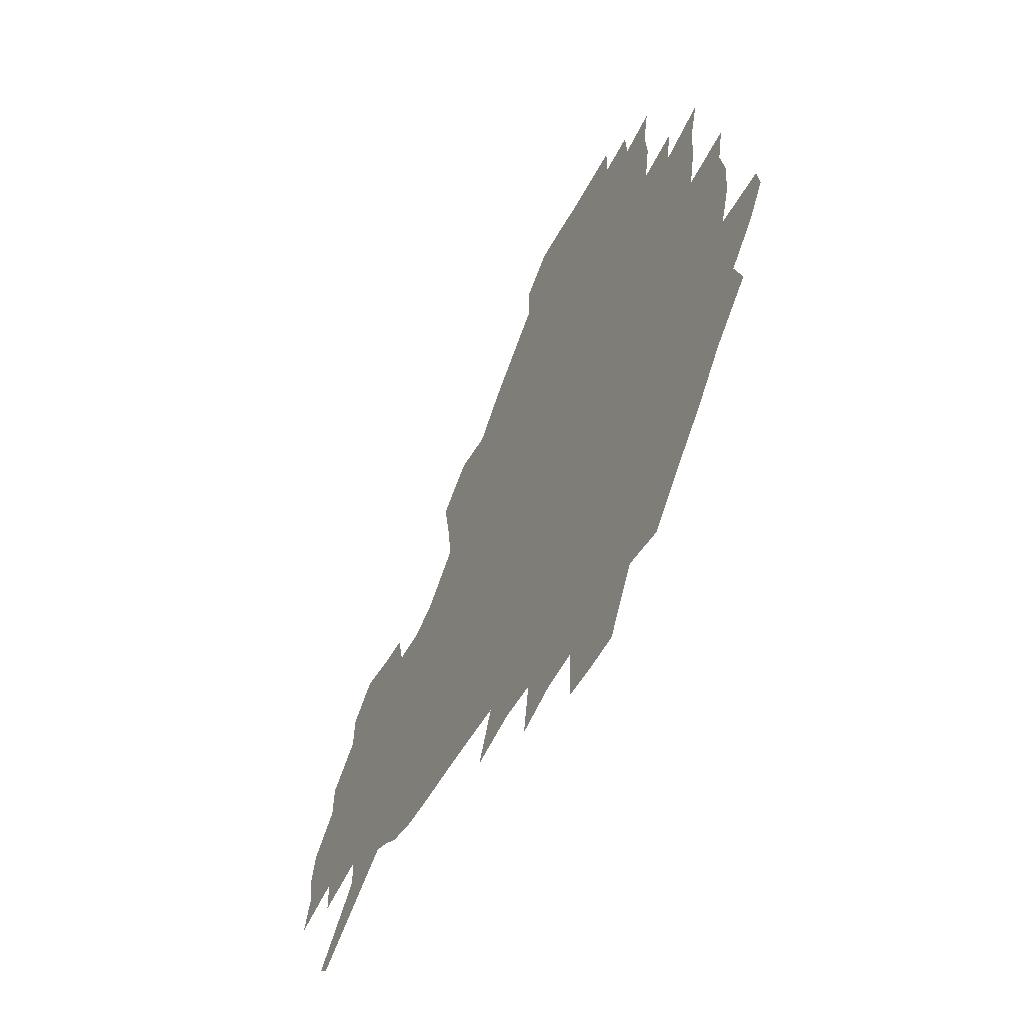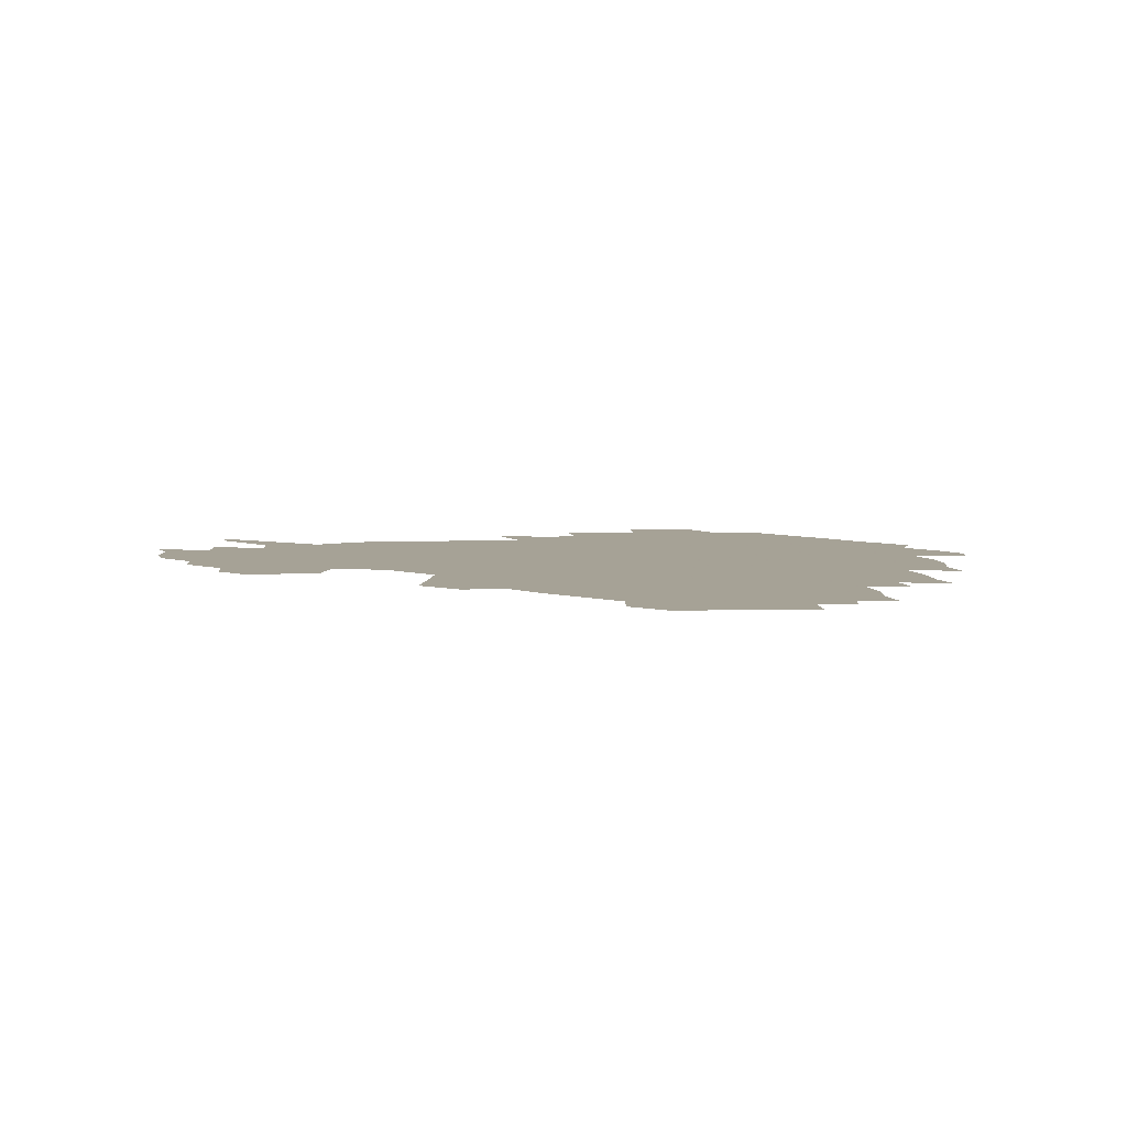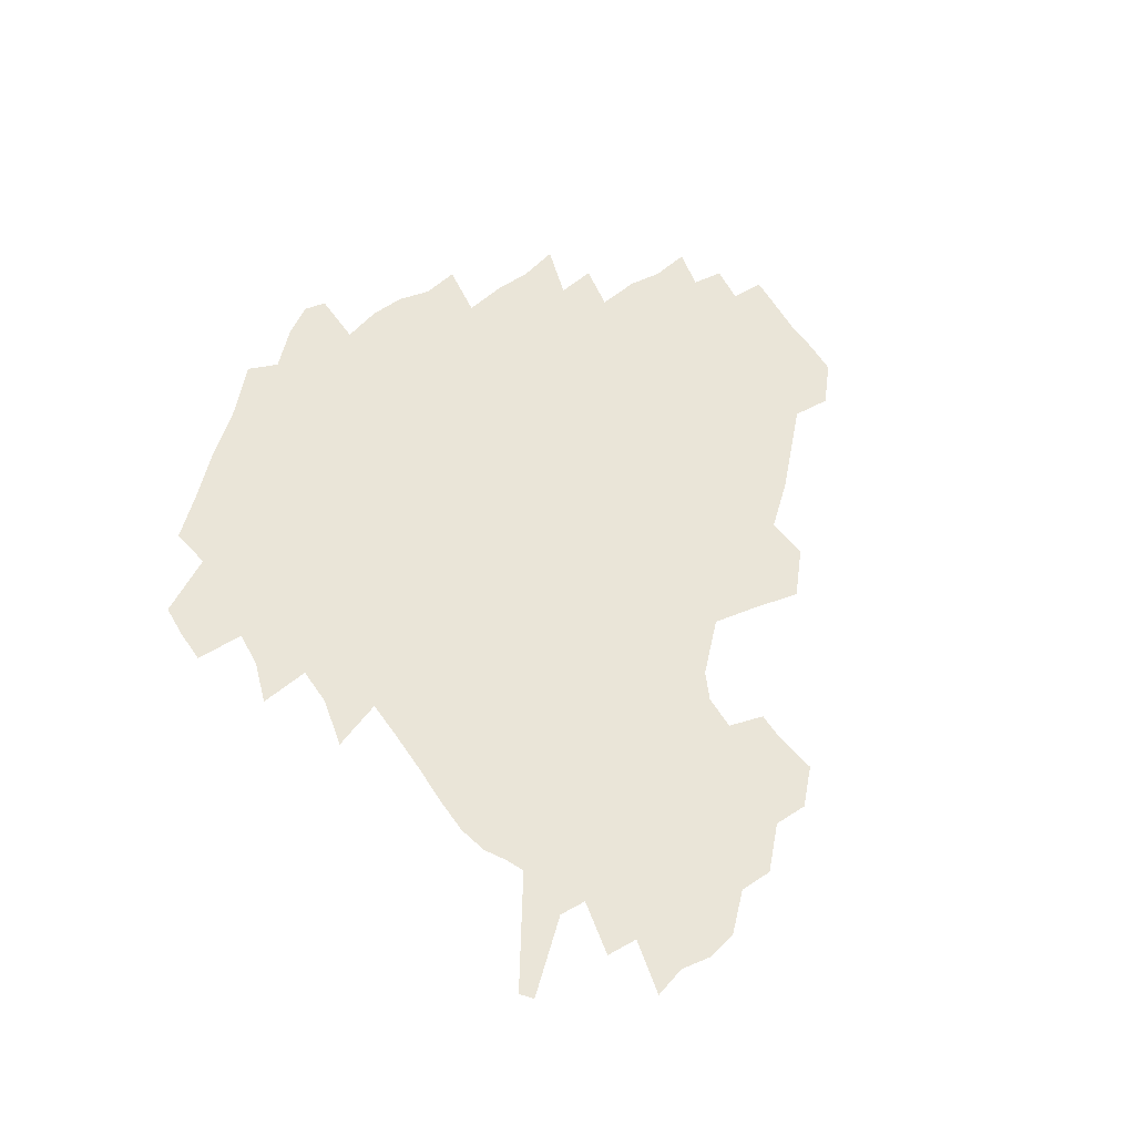
<metadata>
{"format":"obj","ext":"obj","renderer":"f3d","projection":"perspective","resolution":1024,"background":"white","views":[{"elev":-54.6,"azim":-117.8,"up":"+Y"},{"elev":6.3,"azim":177.1,"up":"+Z"},{"elev":58.7,"azim":59.1,"up":"+Z"}]}
</metadata>
<code>
v 234.5 188.4 0
v 225.4 201.5 0
v 227.2 211.5 0
v 244.1 160.3 0
v 249.2 174 0
v 250.7 186.8 0
v 252.5 199.7 0
v 251.2 213.1 0
v 245.7 229.7 0
v 244.3 245.1 0
v 247.2 259.6 0
v 243.8 275.5 0
v 264.4 142.1 0
v 270.6 157 0
v 273 171 0
v 274.4 184.6 0
v 270.6 198.9 0
v 270.7 212.7 0
v 270.9 227.1 0
v 272.4 241.6 0
v 270.2 257 0
v 267.7 273.2 0
v 263.8 291.6 0
v 262.9 307.4 0
v 257.9 324.7 0
v 280.4 123.6 0
v 286.4 140.6 0
v 291.9 156.2 0
v 293.3 169.9 0
v 291.1 183.7 0
v 289.8 197.7 0
v 289.8 211.5 0
v 287.8 226.1 0
v 289.4 240 0
v 289.5 254.5 0
v 287.4 269.9 0
v 284.5 286.8 0
v 283 302.9 0
v 281.7 318.4 0
v 278.6 335.1 0
v 297.9 106.4 0
v 301.9 124.8 0
v 305.5 141.2 0
v 307.9 155.9 0
v 308.8 169.5 0
v 308 183 0
v 307.4 196.7 0
v 306.2 210.7 0
v 305.9 224.7 0
v 304.8 239 0
v 306.2 252.8 0
v 304.4 268.1 0
v 301.9 284.6 0
v 298.7 302 0
v 299.3 316.8 0
v 298.8 332.4 0
v 295.7 350.5 0
v 297.1 364.8 0
v 293.8 381.5 0
v 314.3 89.03 0
v 316.5 108.2 0
v 318.8 125.6 0
v 320.6 141.1 0
v 322.4 155.9 0
v 323.1 169.4 0
v 322.8 182.7 0
v 322.1 196.3 0
v 322.1 209.9 0
v 322.3 223.6 0
v 321.8 237.6 0
v 320.5 252.4 0
v 318.8 268.1 0
v 317.6 283.7 0
v 315.9 299.9 0
v 313.8 316.9 0
v 315.4 331.1 0
v 315 346.6 0
v 314.2 362 0
v 311.5 378.2 0
v 312.8 391.9 0
v 332.9 92.6 0
v 333.3 110.2 0
v 334.2 126.5 0
v 335.4 141.9 0
v 336 155.9 0
v 336.7 169.5 0
v 336.8 182.7 0
v 336.8 196 0
v 336.1 209.6 0
v 336.2 223.2 0
v 336.3 236.7 0
v 334.6 252 0
v 335.4 265.8 0
v 333 282.7 0
v 331 299.7 0
v 330.9 315.1 0
v 330.9 330.3 0
v 330.3 345.9 0
v 330 361 0
v 329.5 376 0
v 329.4 390.5 0
v 329.2 405.1 0
v 348 67.43 0
v 347.7 91.97 0
v 348 110.7 0
v 348.9 128.2 0
v 349.3 142.6 0
v 349.4 156.2 0
v 349.7 169.7 0
v 349.9 182.8 0
v 350.2 195.9 0
v 350.1 209.3 0
v 350.3 222.7 0
v 349.9 236.7 0
v 350.2 250.3 0
v 349.1 265.7 0
v 347.2 283.3 0
v 346.6 298.7 0
v 346 314.6 0
v 346.1 329.7 0
v 345.7 345.3 0
v 345.2 360.6 0
v 345.9 374.9 0
v 344.3 390.8 0
v 344.9 404.8 0
v 363 67.16 0
v 362.5 93.18 0
v 362.3 111.2 0
v 362.5 128.8 0
v 362.5 142.6 0
v 362.5 156 0
v 362.6 169.5 0
v 362.7 182.8 0
v 362.9 196.1 0
v 363.2 209.5 0
v 363.2 223 0
v 363.3 236.6 0
v 363.4 250.3 0
v 363.5 264.1 0
v 361.3 283.2 0
v 360.6 300.4 0
v 360.7 314.7 0
v 360.5 330.4 0
v 360.8 345 0
v 360.5 360.2 0
v 360.9 374.7 0
v 360.4 389.9 0
v 360.4 404.4 0
v 378.2 68.14 0
v 377.7 90.26 0
v 376.6 111.3 0
v 375.6 129.4 0
v 375.8 142.7 0
v 375.6 156.1 0
v 375.7 169.5 0
v 375.7 182.9 0
v 375.8 196.2 0
v 376.1 209.7 0
v 376.2 223.3 0
v 376.4 236.6 0
v 377.2 249.5 0
v 376.8 264.2 0
v 376.1 280.7 0
v 374.9 300 0
v 375.2 315.4 0
v 375.3 330.6 0
v 375.6 344.9 0
v 375.6 359.9 0
v 375.6 375.1 0
v 375.3 390.4 0
v 375 405.5 0
v 394.7 89.28 0
v 391.7 110.8 0
v 390.9 126.6 0
v 389.4 142.4 0
v 388.7 156.5 0
v 388.9 169.7 0
v 388.7 183.3 0
v 388.8 196.5 0
v 389.2 210.1 0
v 389.3 223.6 0
v 389.7 236.6 0
v 390 249.9 0
v 390 264.9 0
v 389.9 281.1 0
v 389.7 298.1 0
v 389.5 316 0
v 390 330.8 0
v 390.4 345.6 0
v 390.4 360.6 0
v 390.5 376.1 0
v 390.3 390.9 0
v 389.9 405.6 0
v 413.4 83.75 0
v 409.7 106.3 0
v 406.1 125.7 0
v 404.1 141.5 0
v 403 155.9 0
v 401.9 170.5 0
v 401.4 183.9 0
v 401.7 197 0
v 401.3 210.3 0
v 402.2 223.6 0
v 402.5 236.8 0
v 402.7 249.8 0
v 403.3 264 0
v 403.9 279.4 0
v 404.3 296.3 0
v 404.9 313.2 0
v 405.2 329.6 0
v 405.4 345.8 0
v 405.8 362.4 0
v 405.3 376.6 0
v 405.8 393 0
v 427.2 107.2 0
v 422.9 125 0
v 420.1 140.4 0
v 416.9 156.4 0
v 416.3 170 0
v 416.1 183.5 0
v 415.9 196.9 0
v 415.3 210.5 0
v 415.2 223.8 0
v 416 237.2 0
v 415.7 250.2 0
v 416.4 263.9 0
v 417.7 279.6 0
v 418.5 294.8 0
v 419.8 313.9 0
v 420.5 330.3 0
v 420.9 346.9 0
v 420.7 362.9 0
v 449.8 102.8 0
v 440.7 125.1 0
v 435 141.4 0
v 432.4 155.9 0
v 430.7 169.9 0
v 430 183.5 0
v 430 196.9 0
v 429.6 210.4 0
v 428.5 224.1 0
v 428.9 237.4 0
v 429.3 250.7 0
v 430.3 264.5 0
v 431.9 279.8 0
v 433.3 295.7 0
v 434.6 312.1 0
v 436 330.3 0
v 436.8 348.6 0
v 459.7 126.4 0
v 454 140.8 0
v 450.4 155 0
v 446.6 169.7 0
v 445.8 183 0
v 446.3 196.3 0
v 442.7 211.3 0
v 442.3 224.4 0
v 442.6 237.5 0
v 443.5 251 0
v 444.7 264.9 0
v 446.2 279.5 0
v 448.2 295.5 0
v 450.9 313.6 0
v 452.5 331.6 0
v 478.5 127.3 0
v 472 141.1 0
v 466.9 155.4 0
v 465.4 168.6 0
v 462.3 182.7 0
v 462 196 0
v 459.1 210.5 0
v 457.5 224.2 0
v 457.9 237.6 0
v 458.5 251.1 0
v 459 264.6 0
v 462 279.5 0
v 465.5 296.8 0
v 467.5 314.3 0
v 471.1 334.2 0
v 496.7 127.7 0
v 486.7 143.1 0
v 484.6 155.5 0
v 480.5 169.3 0
v 479.4 182.4 0
v 476.8 196.1 0
v 474.8 209.9 0
v 472 224.1 0
v 472.6 237.2 0
v 475.4 250.7 0
v 478.3 264.9 0
v 482.6 279.7 0
v 485.6 299.3 0
v 489.4 319.6 0
v 513.2 128.8 0
v 502.2 144.5 0
v 499.7 156.4 0
v 495.1 170.1 0
v 493.8 182.7 0
v 490.3 196.9 0
v 488.6 210 0
v 487.3 223.3 0
v 489.7 236.1 0
v 493.2 248.7 0
v 502.3 261.1 0
v 526.4 132.5 0
v 516.3 146.7 0
v 511.9 158.9 0
v 509 171.3 0
v 506 184.3 0
v 503.9 197.3 0
v 502 210 0
v 500 222.5 0
v 502.6 234 0
v 506.6 245.4 0
v 514.9 255.6 0
v 535.8 138.6 0
v 530.4 149 0
v 525.2 160.6 0
v 522.8 172.2 0
v 520.6 184.3 0
v 519.7 196.6 0
v 517.4 209.4 0
v 517 221.2 0
v 516.4 232.6 0
v 519.1 242.9 0
v 530.4 255.8 0
v 534.2 271.3 0
v 543.4 142.3 0
v 541.9 151.6 0
v 539.3 161.3 0
v 537.2 172.6 0
v 533.8 184.8 0
v 533.7 196.4 0
v 535.6 208.2 0
v 533.8 220.3 0
v 536.4 232.3 0
v 539.4 244.5 0
v 543.1 257.5 0
v 547 271.8 0
v 590 112.7 0
v 553.8 149.9 0
v 556.4 159.2 0
v 554.4 171.6 0
v 554 183.4 0
v 556.1 195.4 0
v 556.3 207.9 0
v 556.1 220.6 0
v 560.1 233.5 0
v 557.1 246.2 0
v 559.8 259.6 0
v 565.7 275.2 0
v 595.3 117.3 0
v 568.8 145.5 0
v 569 157.6 0
v 572.5 169.8 0
v 571.6 182.3 0
v 571.8 194.6 0
v 573.1 207.4 0
v 575.6 220.3 0
v 578.1 233.5 0
v 580.8 247.6 0
v 580.1 262.3 0
v 594.5 153.2 0
v 594.7 167.3 0
v 590.4 180.6 0
v 586.3 193.9 0
v 593 205.3 0
v 598.9 217.8 0
v 598 232.3 0
v 620.3 162.3 0
v 615.6 176.3 0
v 617.3 189.8 0
v 613.9 203.2 0
f 5 6 1
f 1 6 2
f 6 7 2
f 2 7 3
f 7 8 3
f 13 14 4
f 4 14 5
f 14 15 5
f 5 15 6
f 15 16 6
f 6 16 7
f 16 17 7
f 7 17 8
f 17 18 8
f 8 18 9
f 18 19 9
f 9 19 10
f 19 20 10
f 10 20 11
f 20 21 11
f 11 21 12
f 21 22 12
f 26 27 13
f 13 27 14
f 27 28 14
f 14 28 15
f 28 29 15
f 15 29 16
f 29 30 16
f 16 30 17
f 30 31 17
f 17 31 18
f 31 32 18
f 18 32 19
f 32 33 19
f 19 33 20
f 33 34 20
f 20 34 21
f 34 35 21
f 21 35 22
f 35 36 22
f 22 36 23
f 36 37 23
f 23 37 24
f 37 38 24
f 24 38 25
f 38 39 25
f 41 42 26
f 26 42 27
f 42 43 27
f 27 43 28
f 43 44 28
f 28 44 29
f 44 45 29
f 29 45 30
f 45 46 30
f 30 46 31
f 46 47 31
f 31 47 32
f 47 48 32
f 32 48 33
f 48 49 33
f 33 49 34
f 49 50 34
f 34 50 35
f 50 51 35
f 35 51 36
f 51 52 36
f 36 52 37
f 52 53 37
f 37 53 38
f 53 54 38
f 38 54 39
f 54 55 39
f 39 55 40
f 55 56 40
f 60 61 41
f 41 61 42
f 61 62 42
f 42 62 43
f 62 63 43
f 43 63 44
f 63 64 44
f 44 64 45
f 64 65 45
f 45 65 46
f 65 66 46
f 46 66 47
f 66 67 47
f 47 67 48
f 67 68 48
f 48 68 49
f 68 69 49
f 49 69 50
f 69 70 50
f 50 70 51
f 70 71 51
f 51 71 52
f 71 72 52
f 52 72 53
f 72 73 53
f 53 73 54
f 73 74 54
f 54 74 55
f 74 75 55
f 55 75 56
f 75 76 56
f 56 76 57
f 76 77 57
f 57 77 58
f 77 78 58
f 58 78 59
f 78 79 59
f 60 81 61
f 81 82 61
f 61 82 62
f 82 83 62
f 62 83 63
f 83 84 63
f 63 84 64
f 84 85 64
f 64 85 65
f 85 86 65
f 65 86 66
f 86 87 66
f 66 87 67
f 87 88 67
f 67 88 68
f 88 89 68
f 68 89 69
f 89 90 69
f 69 90 70
f 90 91 70
f 70 91 71
f 91 92 71
f 71 92 72
f 92 93 72
f 72 93 73
f 93 94 73
f 73 94 74
f 94 95 74
f 74 95 75
f 95 96 75
f 75 96 76
f 96 97 76
f 76 97 77
f 97 98 77
f 77 98 78
f 98 99 78
f 78 99 79
f 99 100 79
f 79 100 80
f 100 101 80
f 103 104 81
f 81 104 82
f 104 105 82
f 82 105 83
f 105 106 83
f 83 106 84
f 106 107 84
f 84 107 85
f 107 108 85
f 85 108 86
f 108 109 86
f 86 109 87
f 109 110 87
f 87 110 88
f 110 111 88
f 88 111 89
f 111 112 89
f 89 112 90
f 112 113 90
f 90 113 91
f 113 114 91
f 91 114 92
f 114 115 92
f 92 115 93
f 115 116 93
f 93 116 94
f 116 117 94
f 94 117 95
f 117 118 95
f 95 118 96
f 118 119 96
f 96 119 97
f 119 120 97
f 97 120 98
f 120 121 98
f 98 121 99
f 121 122 99
f 99 122 100
f 122 123 100
f 100 123 101
f 123 124 101
f 101 124 102
f 124 125 102
f 103 126 104
f 126 127 104
f 104 127 105
f 127 128 105
f 105 128 106
f 128 129 106
f 106 129 107
f 129 130 107
f 107 130 108
f 130 131 108
f 108 131 109
f 131 132 109
f 109 132 110
f 132 133 110
f 110 133 111
f 133 134 111
f 111 134 112
f 134 135 112
f 112 135 113
f 135 136 113
f 113 136 114
f 136 137 114
f 114 137 115
f 137 138 115
f 115 138 116
f 138 139 116
f 116 139 117
f 139 140 117
f 117 140 118
f 140 141 118
f 118 141 119
f 141 142 119
f 119 142 120
f 142 143 120
f 120 143 121
f 143 144 121
f 121 144 122
f 144 145 122
f 122 145 123
f 145 146 123
f 123 146 124
f 146 147 124
f 124 147 125
f 147 148 125
f 126 149 127
f 149 150 127
f 127 150 128
f 150 151 128
f 128 151 129
f 151 152 129
f 129 152 130
f 152 153 130
f 130 153 131
f 153 154 131
f 131 154 132
f 154 155 132
f 132 155 133
f 155 156 133
f 133 156 134
f 156 157 134
f 134 157 135
f 157 158 135
f 135 158 136
f 158 159 136
f 136 159 137
f 159 160 137
f 137 160 138
f 160 161 138
f 138 161 139
f 161 162 139
f 139 162 140
f 162 163 140
f 140 163 141
f 163 164 141
f 141 164 142
f 164 165 142
f 142 165 143
f 165 166 143
f 143 166 144
f 166 167 144
f 144 167 145
f 167 168 145
f 145 168 146
f 168 169 146
f 146 169 147
f 169 170 147
f 147 170 148
f 170 171 148
f 150 172 151
f 172 173 151
f 151 173 152
f 173 174 152
f 152 174 153
f 174 175 153
f 153 175 154
f 175 176 154
f 154 176 155
f 176 177 155
f 155 177 156
f 177 178 156
f 156 178 157
f 178 179 157
f 157 179 158
f 179 180 158
f 158 180 159
f 180 181 159
f 159 181 160
f 181 182 160
f 160 182 161
f 182 183 161
f 161 183 162
f 183 184 162
f 162 184 163
f 184 185 163
f 163 185 164
f 185 186 164
f 164 186 165
f 186 187 165
f 165 187 166
f 187 188 166
f 166 188 167
f 188 189 167
f 167 189 168
f 189 190 168
f 168 190 169
f 190 191 169
f 169 191 170
f 191 192 170
f 170 192 171
f 192 193 171
f 172 194 173
f 194 195 173
f 173 195 174
f 195 196 174
f 174 196 175
f 196 197 175
f 175 197 176
f 197 198 176
f 176 198 177
f 198 199 177
f 177 199 178
f 199 200 178
f 178 200 179
f 200 201 179
f 179 201 180
f 201 202 180
f 180 202 181
f 202 203 181
f 181 203 182
f 203 204 182
f 182 204 183
f 204 205 183
f 183 205 184
f 205 206 184
f 184 206 185
f 206 207 185
f 185 207 186
f 207 208 186
f 186 208 187
f 208 209 187
f 187 209 188
f 209 210 188
f 188 210 189
f 210 211 189
f 189 211 190
f 211 212 190
f 190 212 191
f 212 213 191
f 191 213 192
f 213 214 192
f 192 214 193
f 195 215 196
f 215 216 196
f 196 216 197
f 216 217 197
f 197 217 198
f 217 218 198
f 198 218 199
f 218 219 199
f 199 219 200
f 219 220 200
f 200 220 201
f 220 221 201
f 201 221 202
f 221 222 202
f 202 222 203
f 222 223 203
f 203 223 204
f 223 224 204
f 204 224 205
f 224 225 205
f 205 225 206
f 225 226 206
f 206 226 207
f 226 227 207
f 207 227 208
f 227 228 208
f 208 228 209
f 228 229 209
f 209 229 210
f 229 230 210
f 210 230 211
f 230 231 211
f 211 231 212
f 231 232 212
f 212 232 213
f 215 233 216
f 233 234 216
f 216 234 217
f 234 235 217
f 217 235 218
f 235 236 218
f 218 236 219
f 236 237 219
f 219 237 220
f 237 238 220
f 220 238 221
f 238 239 221
f 221 239 222
f 239 240 222
f 222 240 223
f 240 241 223
f 223 241 224
f 241 242 224
f 224 242 225
f 242 243 225
f 225 243 226
f 243 244 226
f 226 244 227
f 244 245 227
f 227 245 228
f 245 246 228
f 228 246 229
f 246 247 229
f 229 247 230
f 247 248 230
f 230 248 231
f 248 249 231
f 231 249 232
f 234 250 235
f 250 251 235
f 235 251 236
f 251 252 236
f 236 252 237
f 252 253 237
f 237 253 238
f 253 254 238
f 238 254 239
f 254 255 239
f 239 255 240
f 255 256 240
f 240 256 241
f 256 257 241
f 241 257 242
f 257 258 242
f 242 258 243
f 258 259 243
f 243 259 244
f 259 260 244
f 244 260 245
f 260 261 245
f 245 261 246
f 261 262 246
f 246 262 247
f 262 263 247
f 247 263 248
f 263 264 248
f 248 264 249
f 250 265 251
f 265 266 251
f 251 266 252
f 266 267 252
f 252 267 253
f 267 268 253
f 253 268 254
f 268 269 254
f 254 269 255
f 269 270 255
f 255 270 256
f 270 271 256
f 256 271 257
f 271 272 257
f 257 272 258
f 272 273 258
f 258 273 259
f 273 274 259
f 259 274 260
f 274 275 260
f 260 275 261
f 275 276 261
f 261 276 262
f 276 277 262
f 262 277 263
f 277 278 263
f 263 278 264
f 278 279 264
f 265 280 266
f 280 281 266
f 266 281 267
f 281 282 267
f 267 282 268
f 282 283 268
f 268 283 269
f 283 284 269
f 269 284 270
f 284 285 270
f 270 285 271
f 285 286 271
f 271 286 272
f 286 287 272
f 272 287 273
f 287 288 273
f 273 288 274
f 288 289 274
f 274 289 275
f 289 290 275
f 275 290 276
f 290 291 276
f 276 291 277
f 291 292 277
f 277 292 278
f 292 293 278
f 278 293 279
f 280 294 281
f 294 295 281
f 281 295 282
f 295 296 282
f 282 296 283
f 296 297 283
f 283 297 284
f 297 298 284
f 284 298 285
f 298 299 285
f 285 299 286
f 299 300 286
f 286 300 287
f 300 301 287
f 287 301 288
f 301 302 288
f 288 302 289
f 302 303 289
f 289 303 290
f 303 304 290
f 290 304 291
f 294 305 295
f 305 306 295
f 295 306 296
f 306 307 296
f 296 307 297
f 307 308 297
f 297 308 298
f 308 309 298
f 298 309 299
f 309 310 299
f 299 310 300
f 310 311 300
f 300 311 301
f 311 312 301
f 301 312 302
f 312 313 302
f 302 313 303
f 313 314 303
f 303 314 304
f 314 315 304
f 305 316 306
f 316 317 306
f 306 317 307
f 317 318 307
f 307 318 308
f 318 319 308
f 308 319 309
f 319 320 309
f 309 320 310
f 320 321 310
f 310 321 311
f 321 322 311
f 311 322 312
f 322 323 312
f 312 323 313
f 323 324 313
f 313 324 314
f 324 325 314
f 314 325 315
f 325 326 315
f 316 328 317
f 328 329 317
f 317 329 318
f 329 330 318
f 318 330 319
f 330 331 319
f 319 331 320
f 331 332 320
f 320 332 321
f 332 333 321
f 321 333 322
f 333 334 322
f 322 334 323
f 334 335 323
f 323 335 324
f 335 336 324
f 324 336 325
f 336 337 325
f 325 337 326
f 337 338 326
f 326 338 327
f 338 339 327
f 328 340 329
f 340 341 329
f 329 341 330
f 341 342 330
f 330 342 331
f 342 343 331
f 331 343 332
f 343 344 332
f 332 344 333
f 344 345 333
f 333 345 334
f 345 346 334
f 334 346 335
f 346 347 335
f 335 347 336
f 347 348 336
f 336 348 337
f 348 349 337
f 337 349 338
f 349 350 338
f 338 350 339
f 350 351 339
f 340 352 341
f 352 353 341
f 341 353 342
f 353 354 342
f 342 354 343
f 354 355 343
f 343 355 344
f 355 356 344
f 344 356 345
f 356 357 345
f 345 357 346
f 357 358 346
f 346 358 347
f 358 359 347
f 347 359 348
f 359 360 348
f 348 360 349
f 360 361 349
f 349 361 350
f 361 362 350
f 350 362 351
f 354 363 355
f 363 364 355
f 355 364 356
f 364 365 356
f 356 365 357
f 365 366 357
f 357 366 358
f 366 367 358
f 358 367 359
f 367 368 359
f 359 368 360
f 368 369 360
f 360 369 361
f 364 370 365
f 370 371 365
f 365 371 366
f 371 372 366
f 366 372 367
f 372 373 367
f 367 373 368

</code>
